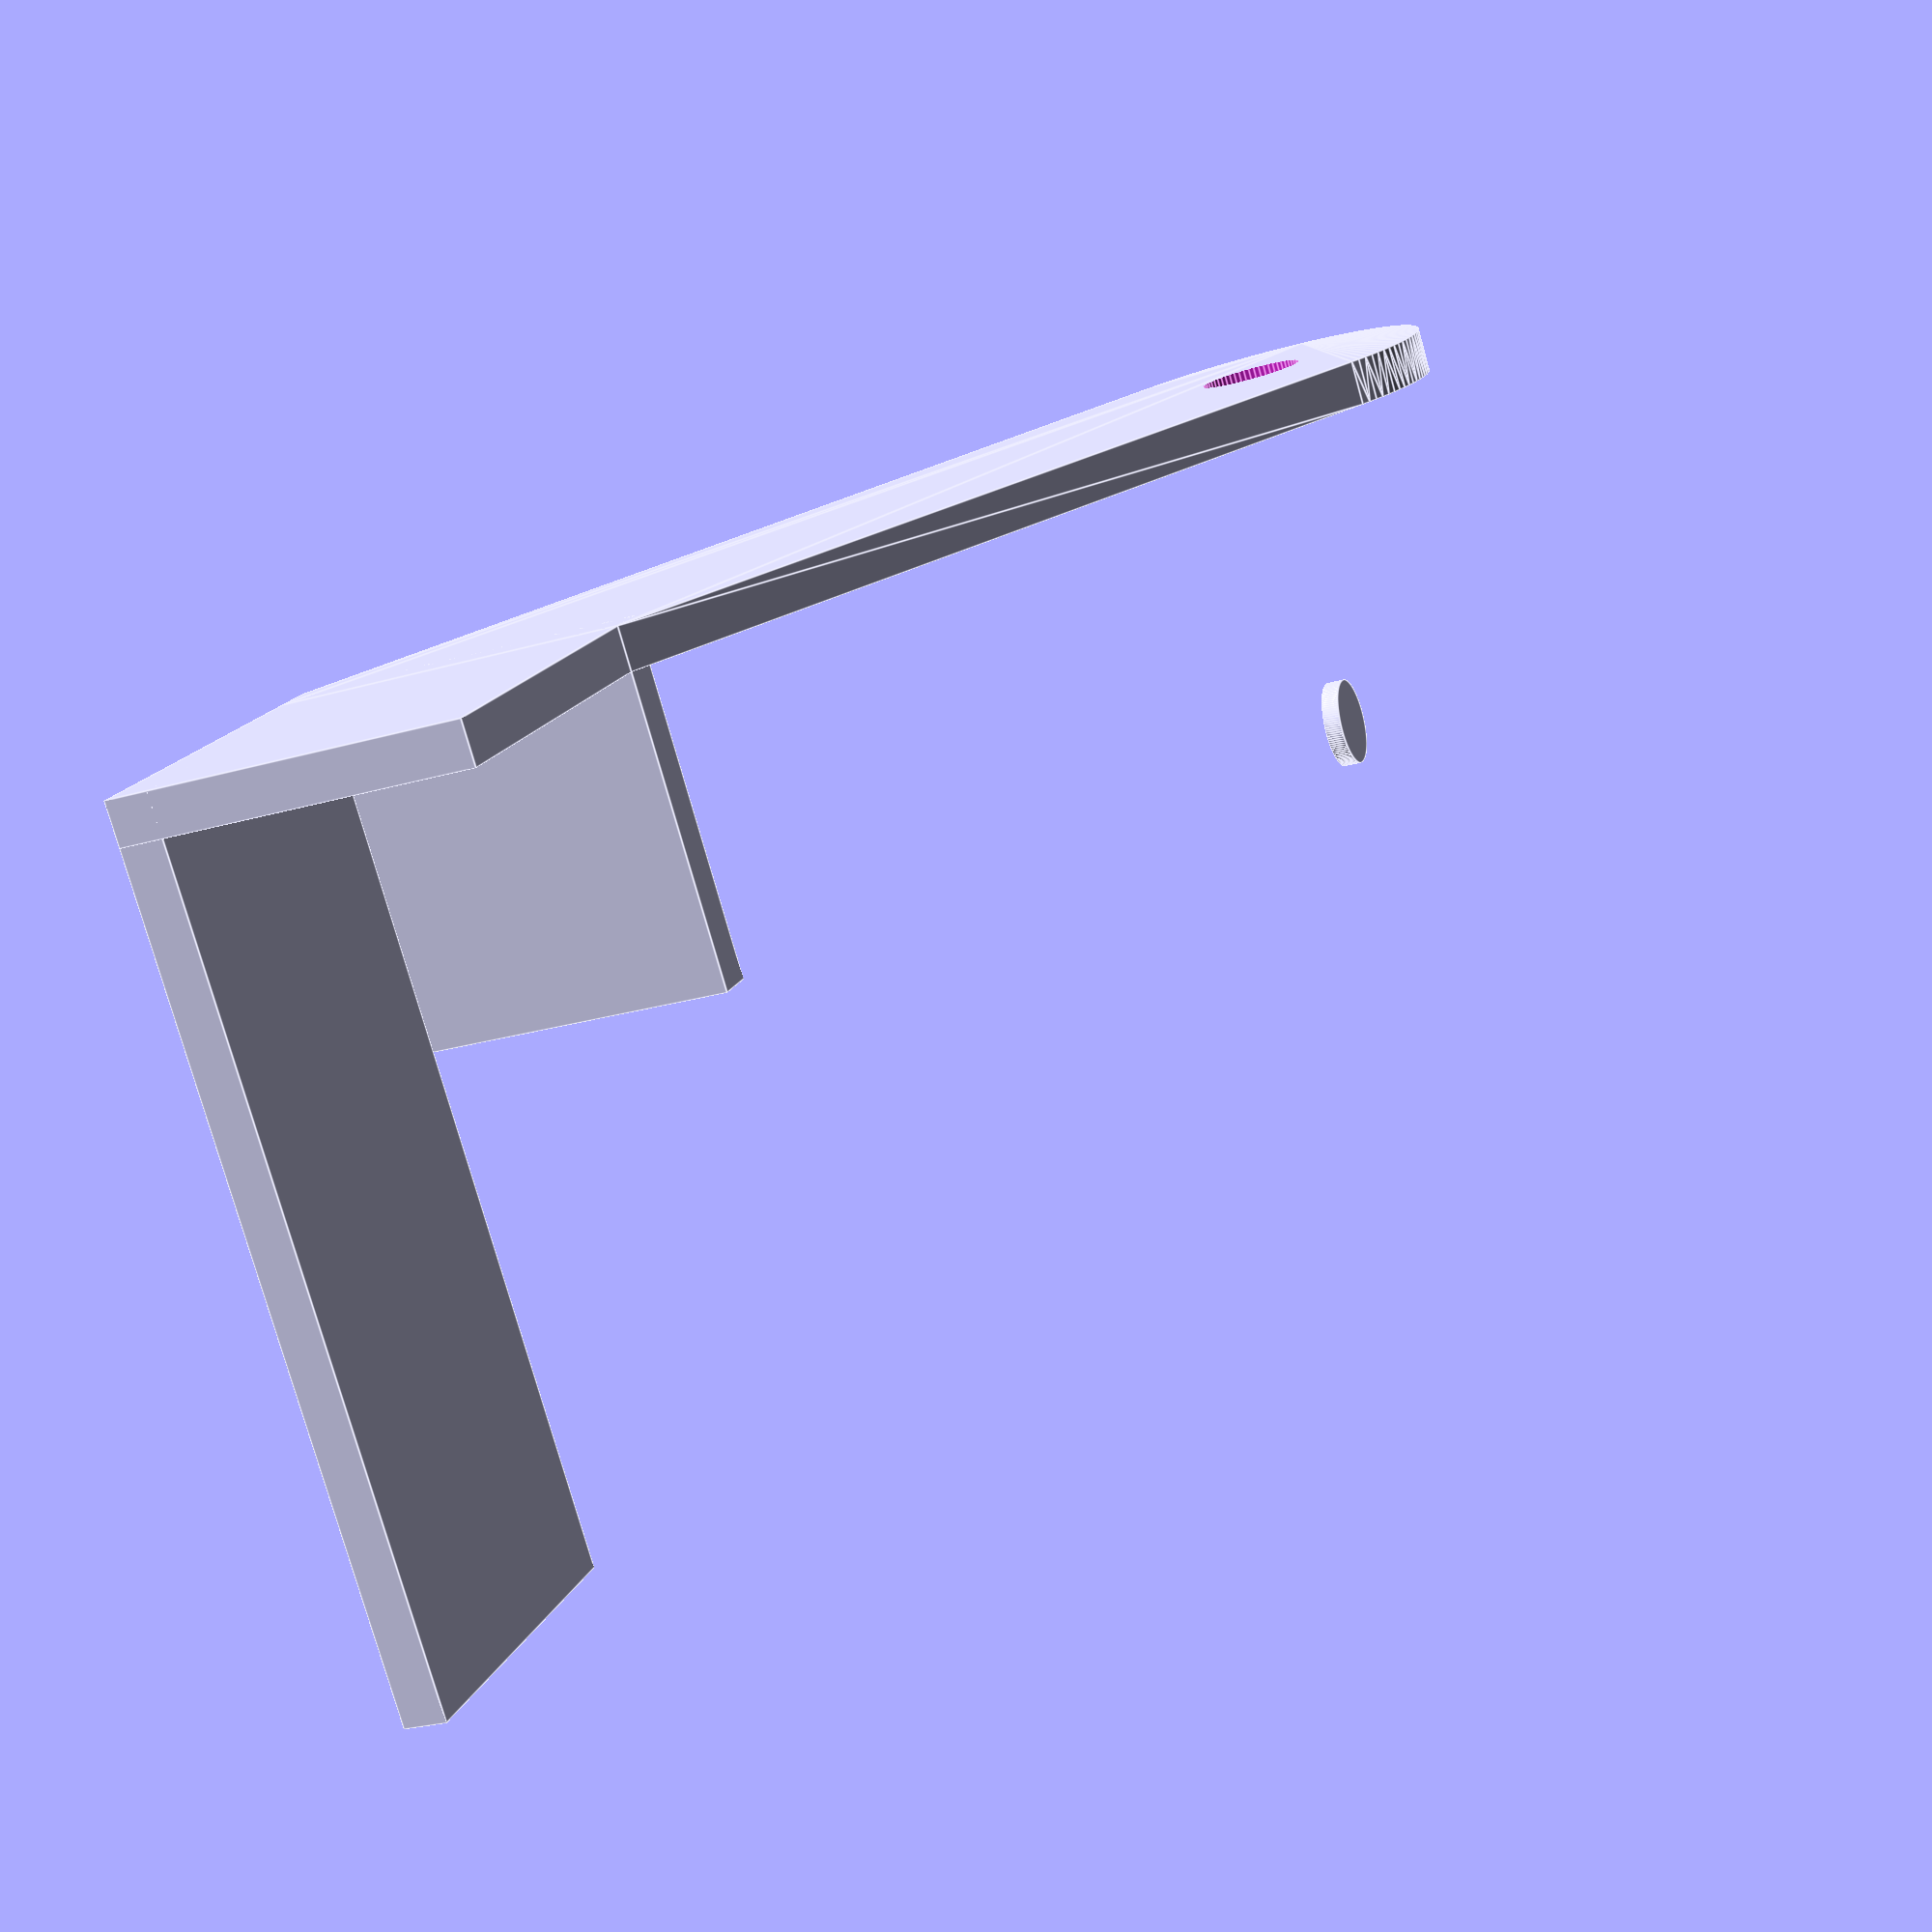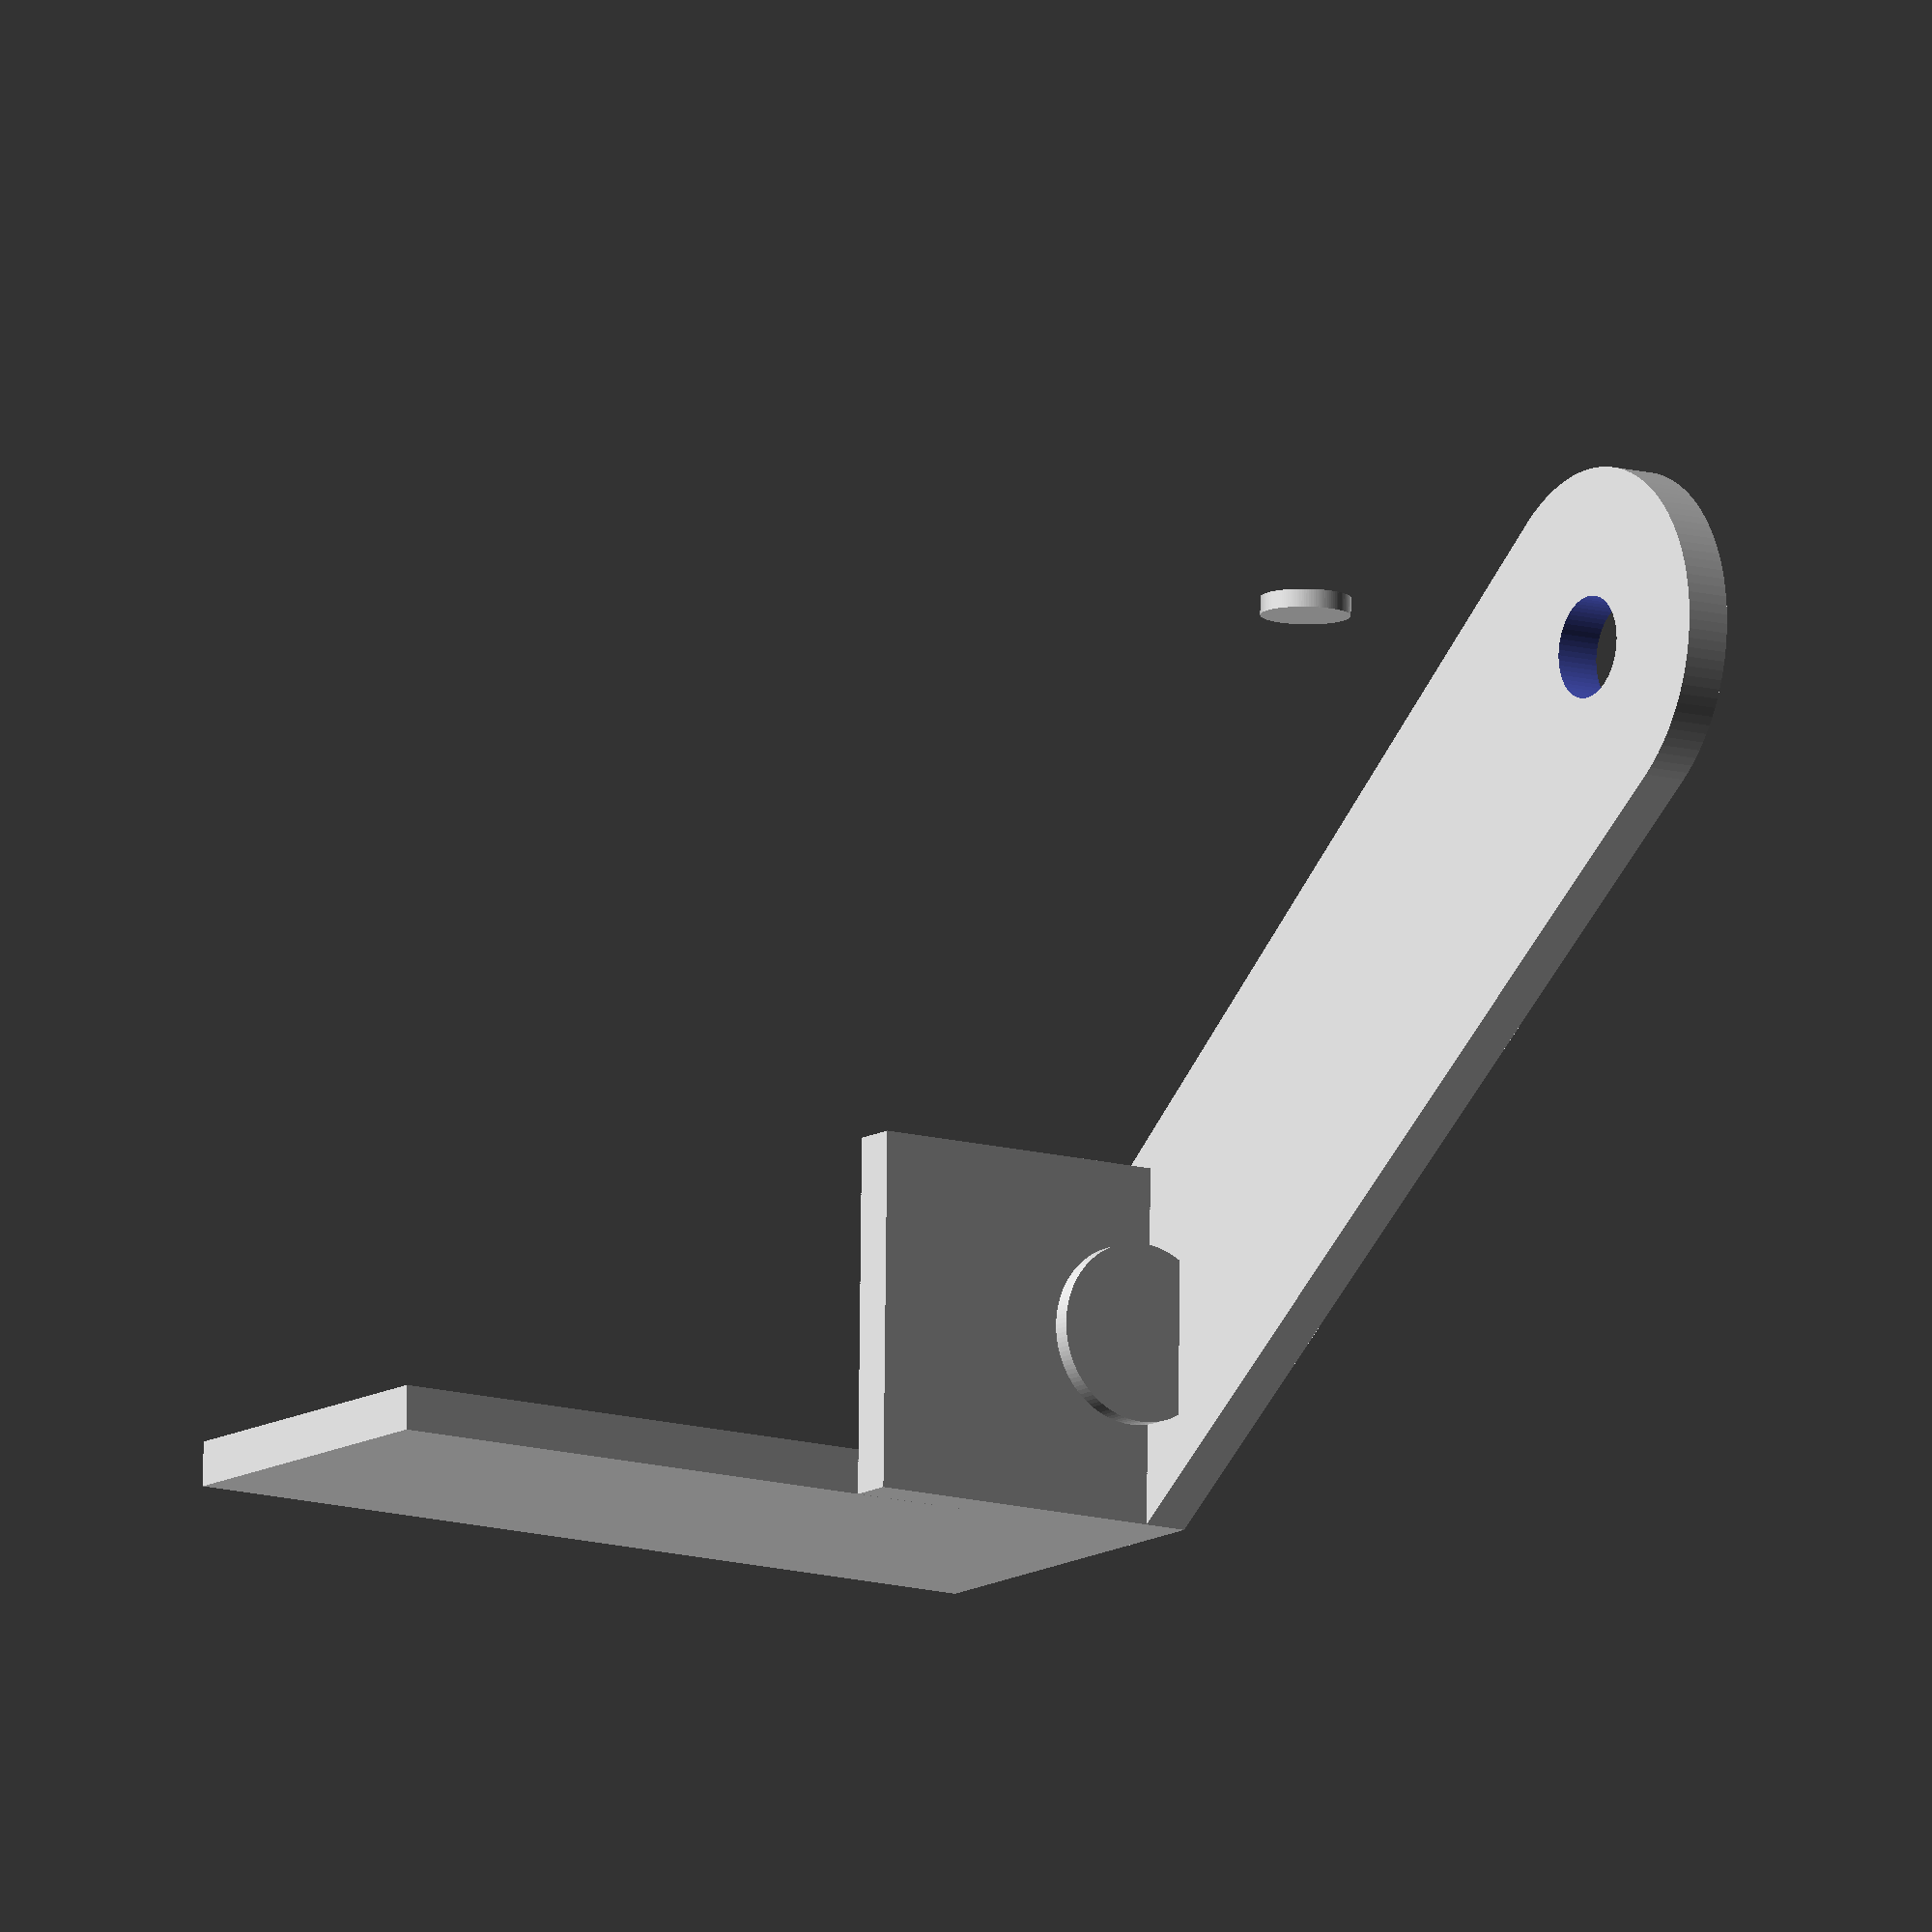
<openscad>
difference(){
  union(){
    translate([1.25,10,25]) cube([2.5,20,50],center=true);
    translate([-7.5,10,48.75]) cube([20,20,2.5],center=true);
    translate([-7.5,-1.25,40]) cube([20,2.5,20],center=true);
    hull(){
      translate([-7.5,-1.25,48.75]) cube([20,2.5,2.5],center=true);
      translate([-40,-45,48.75]) cylinder(d=20, h=2.5, center=true, $fn=120);
    }
    translate([-40,-45,28.75]) rotate([0,90,0]) cylinder(d=5, h=1, center=true, $fn=120);
    translate([-7.5,-5,45]) rotate([0,90,90]) cylinder(d=10, h=1, center=true, $fn=120);
  }
  translate([-40,-45,50]) rotate([0,0,0]) cylinder(d=5.7, h=11, center=true, $fn=60);
}
</openscad>
<views>
elev=257.9 azim=18.6 roll=164.3 proj=p view=edges
elev=12.2 azim=88.9 roll=235.9 proj=o view=solid
</views>
